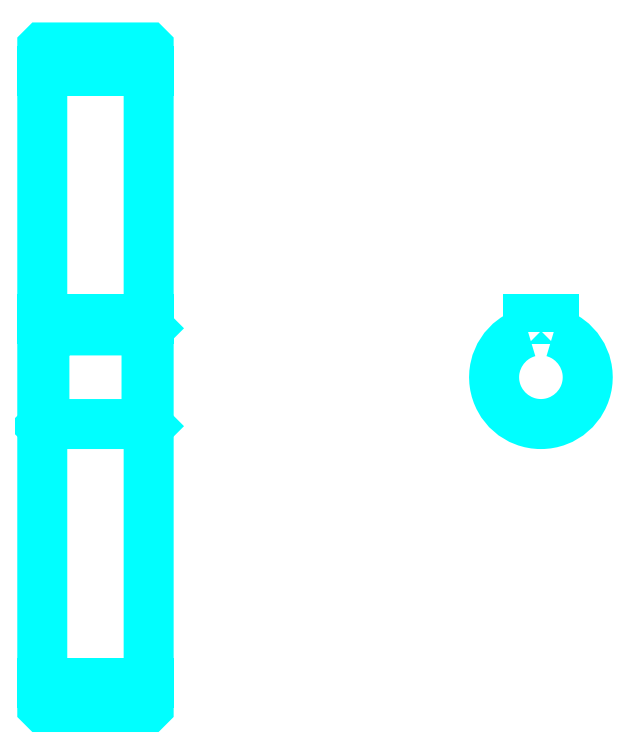
<metadata>
{"format":"dxf","ext":"dxf","renderer":"ezdxf+matplotlib","layout":"modelspace","background":"white","min_lineweight":24,"dpi":150}
</metadata>
<code>
0
SECTION
2
ENTITIES
0
LINE
8
0
10
154.2
20
207.9
30
0
11
179.2
21
207.9
31
0
0
LINE
8
0
10
154.2
20
64.13
30
0
11
179.2
21
64.13
31
0
0
LINE
8
0
10
179.2
20
147.5
30
0
11
178.7
21
147
31
0
0
LINE
8
0
10
179.2
20
124.5
30
0
11
178.7
21
125
31
0
0
LINE
8
0
10
154.2
20
124.5
30
0
11
154.7
21
125
31
0
0
POLYLINE
8
0
66
1
10
0
20
0
30
0
70
2
0
VERTEX
8
0
10
154.2
20
124.5
30
0
70
0
0
VERTEX
8
0
10
154.2
20
58.61
30
0
70
0
0
VERTEX
8
0
10
154.3
20
58.51
30
0
70
0
0
VERTEX
8
0
10
179.1
20
58.51
30
0
70
0
0
VERTEX
8
0
10
179.2
20
58.61
30
0
70
0
0
VERTEX
8
0
10
179.2
20
213.4
30
0
70
0
0
VERTEX
8
0
10
179.1
20
213.5
30
0
70
0
0
VERTEX
8
0
10
154.3
20
213.5
30
0
70
0
0
VERTEX
8
0
10
154.2
20
213.4
30
0
70
0
0
VERTEX
8
0
10
154.2
20
124.5
30
0
70
0
0
SEQEND
8
0
0
POLYLINE
8
0
66
1
10
0
20
0
30
0
70
2
0
VERTEX
8
0
10
154.2
20
147.5
30
0
70
0
0
VERTEX
8
0
10
154.7
20
147
30
0
70
0
0
VERTEX
8
0
10
154.7
20
125
30
0
70
0
0
VERTEX
8
0
10
178.7
20
125
30
0
70
0
0
VERTEX
8
0
10
178.7
20
147
30
0
70
0
0
VERTEX
8
0
10
154.7
20
147
30
0
70
0
0
SEQEND
8
0
0
ARC
8
0
10
271.4
20
136
30
0
40
11
50
105.8
51
74.17
0
POLYLINE
8
0
66
1
10
0
20
0
30
0
70
2
0
VERTEX
8
0
10
274.4
20
146.6
30
0
70
0
0
VERTEX
8
0
10
274.4
20
149.8
30
0
70
0
0
VERTEX
8
0
10
268.4
20
149.8
30
0
70
0
0
VERTEX
8
0
10
268.4
20
146.6
30
0
70
0
0
SEQEND
8
0
0
LINE
8
0
10
154.2
20
149.8
30
0
11
179.2
21
149.8
31
0
0
ENDSEC
0
EOF

</code>
